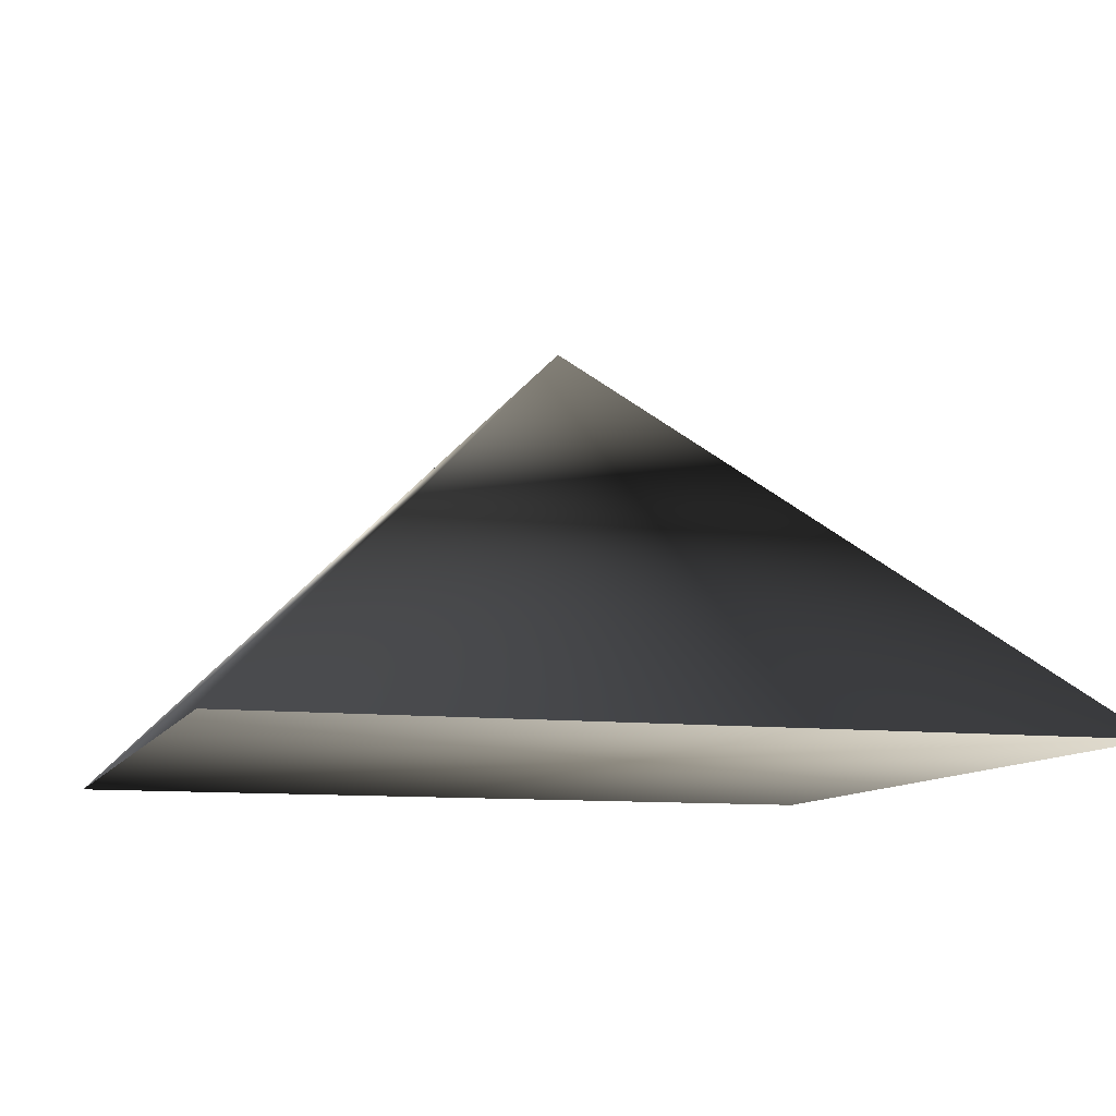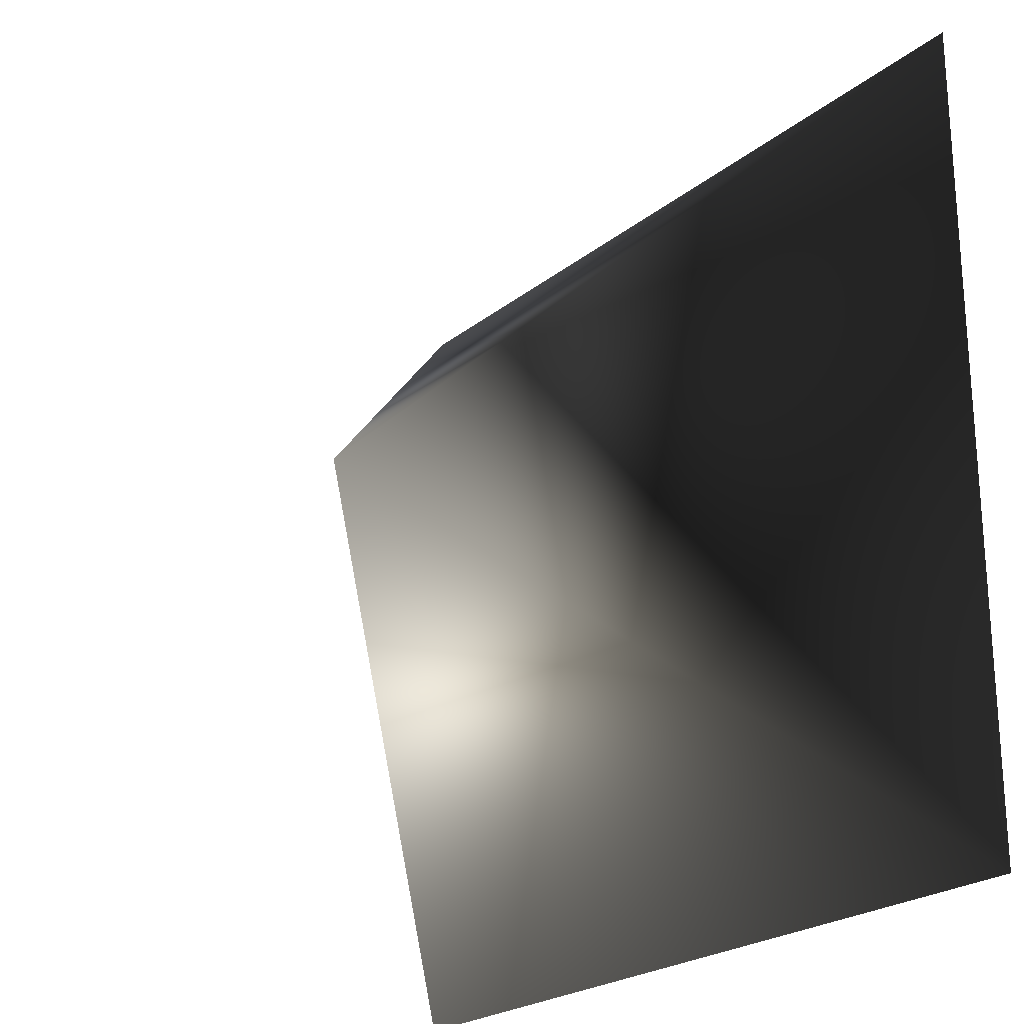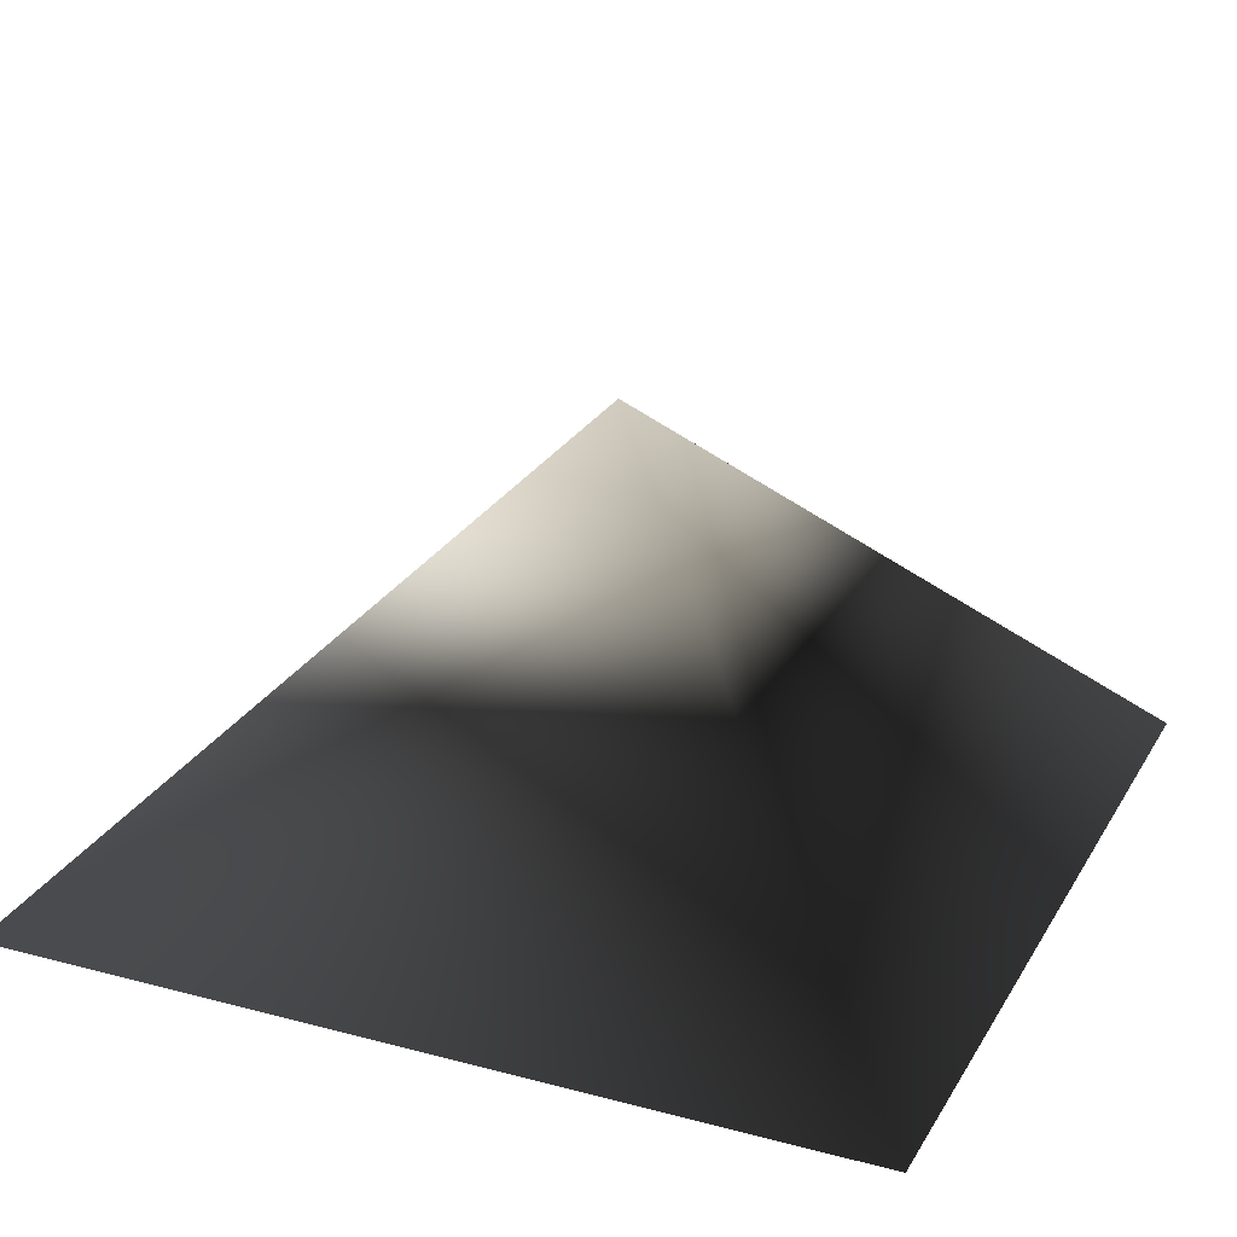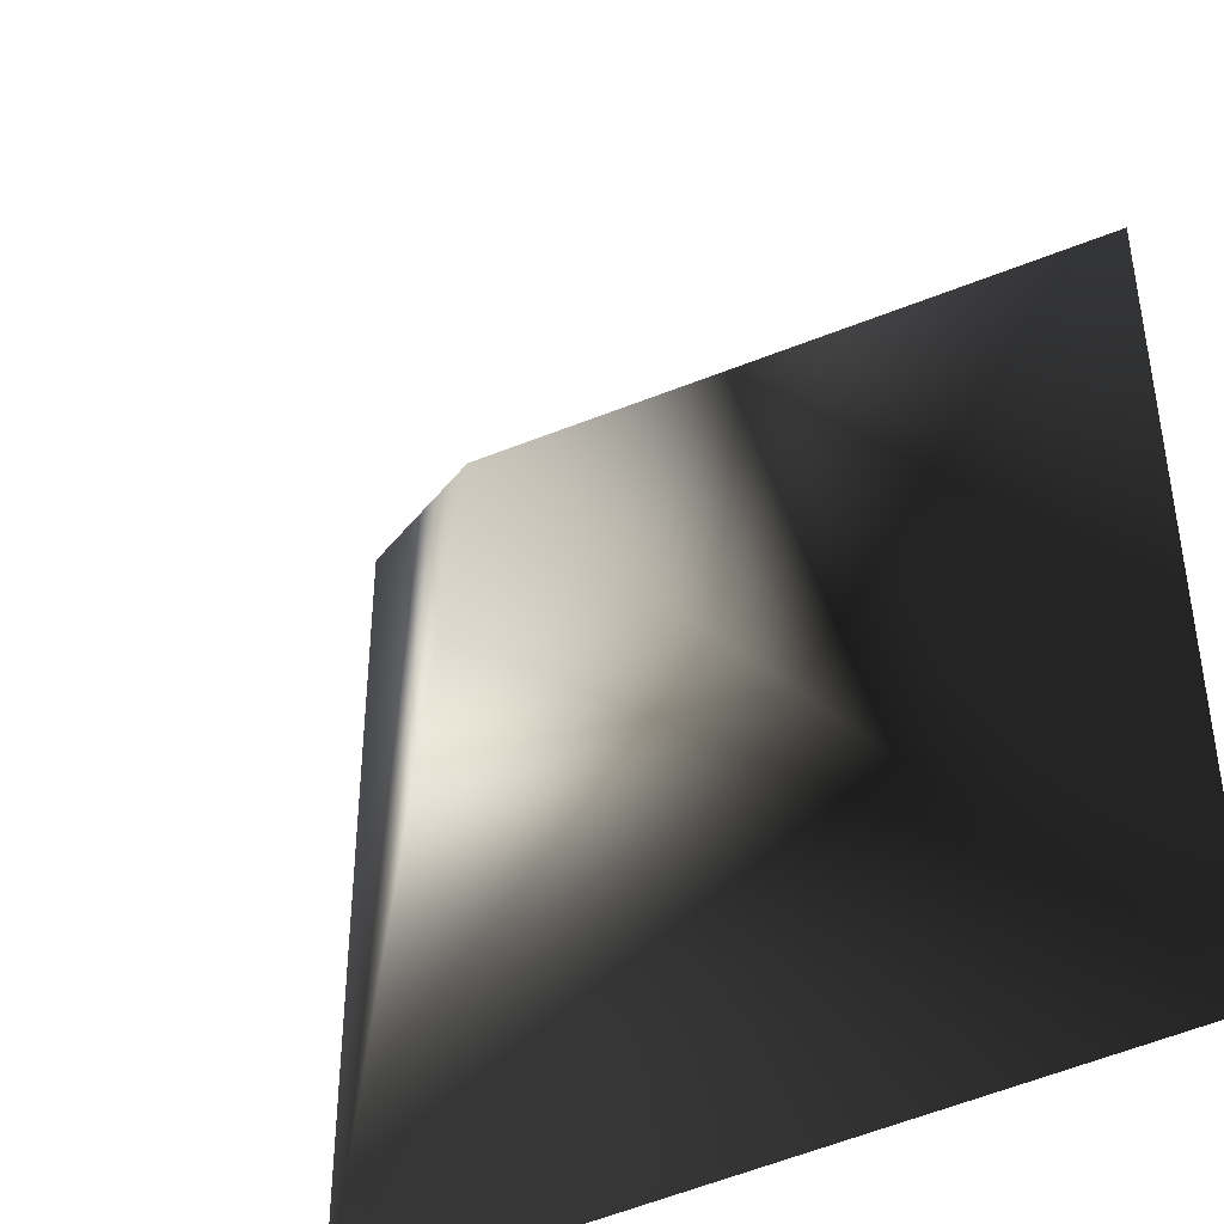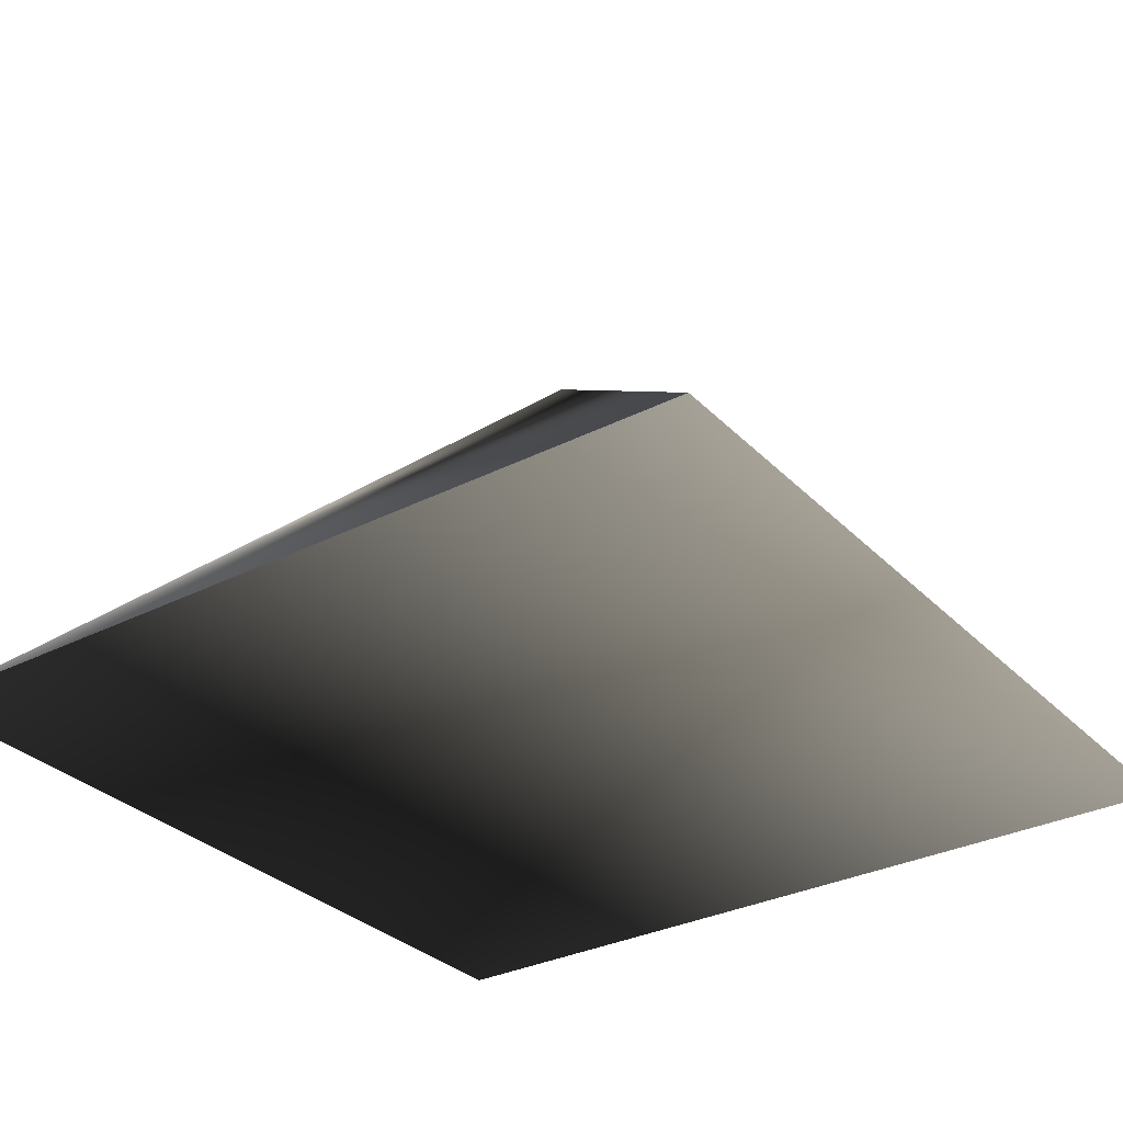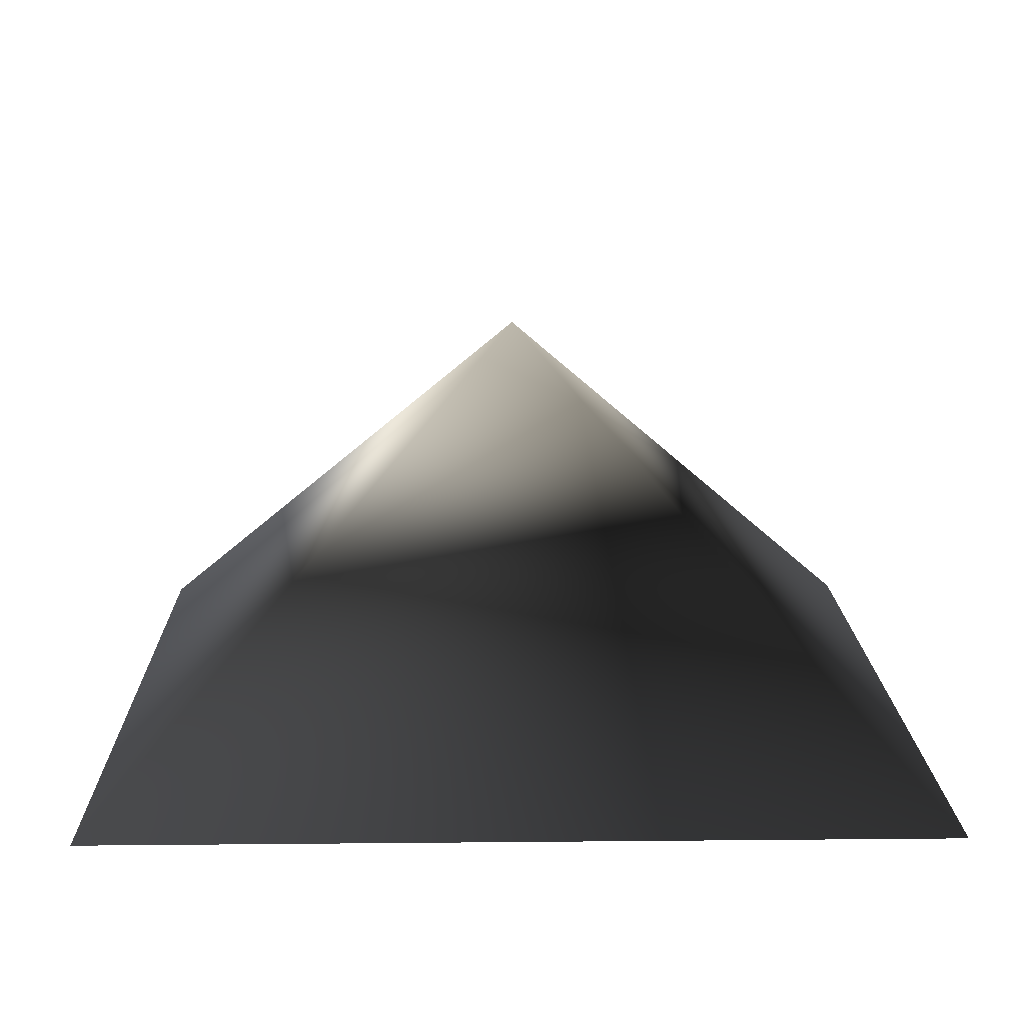
<metadata>
{"format":"obj","ext":"obj","renderer":"f3d","projection":"perspective","resolution":1024,"background":"white","views":[{"elev":-9.9,"azim":-16.8,"up":"+Y"},{"elev":-23.1,"azim":-127.0,"up":"+Z"},{"elev":23.7,"azim":-156.2,"up":"+Y"},{"elev":-41.0,"azim":-147.5,"up":"+Z"},{"elev":-31.4,"azim":-54.2,"up":"+Y"},{"elev":14.5,"azim":-1.2,"up":"+Y"}]}
</metadata>
<code>
v -1 -1 -1
v 1 -1 -1
v 1 -1 1
v -1 -1 1
v 0 0 0
f 1 2 5
f 2 3 5
f 3 4 5
f 4 1 5
f 1 2 3
f 1 3 4

</code>
